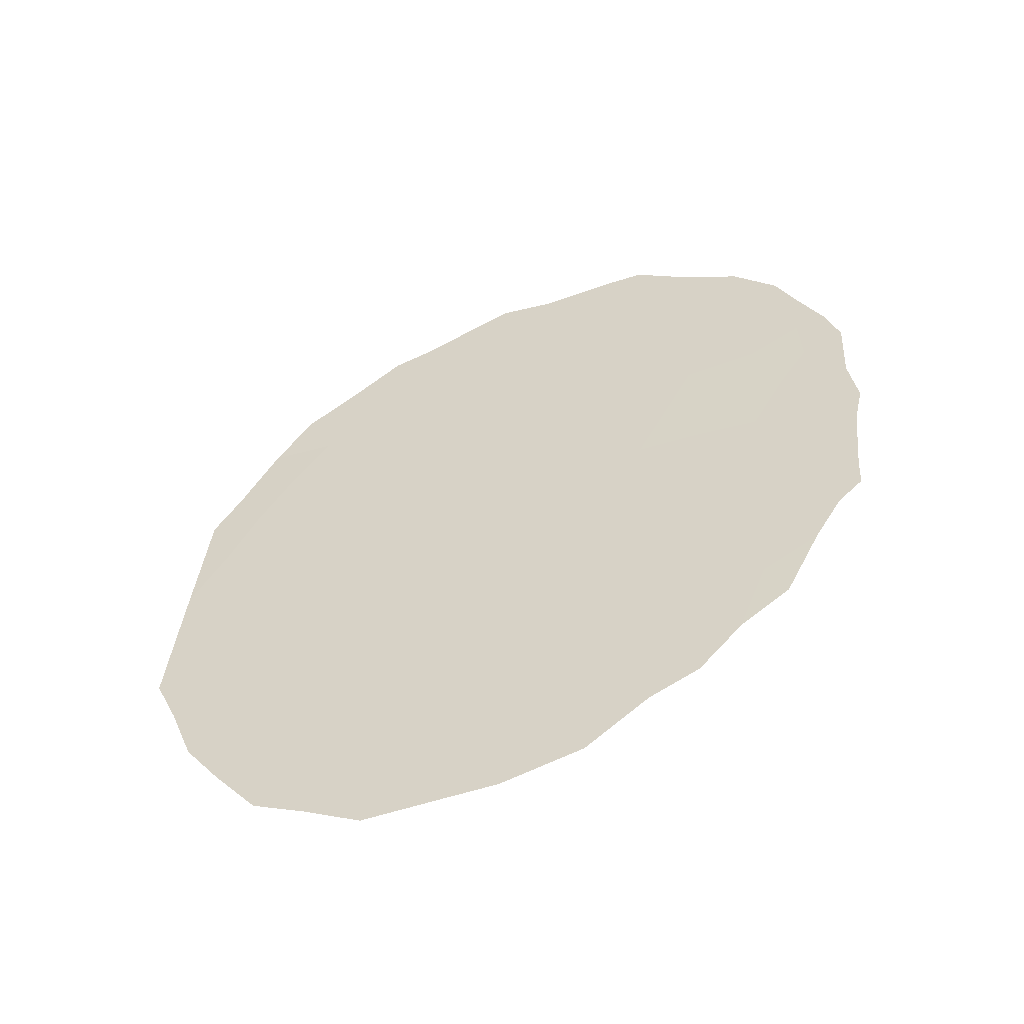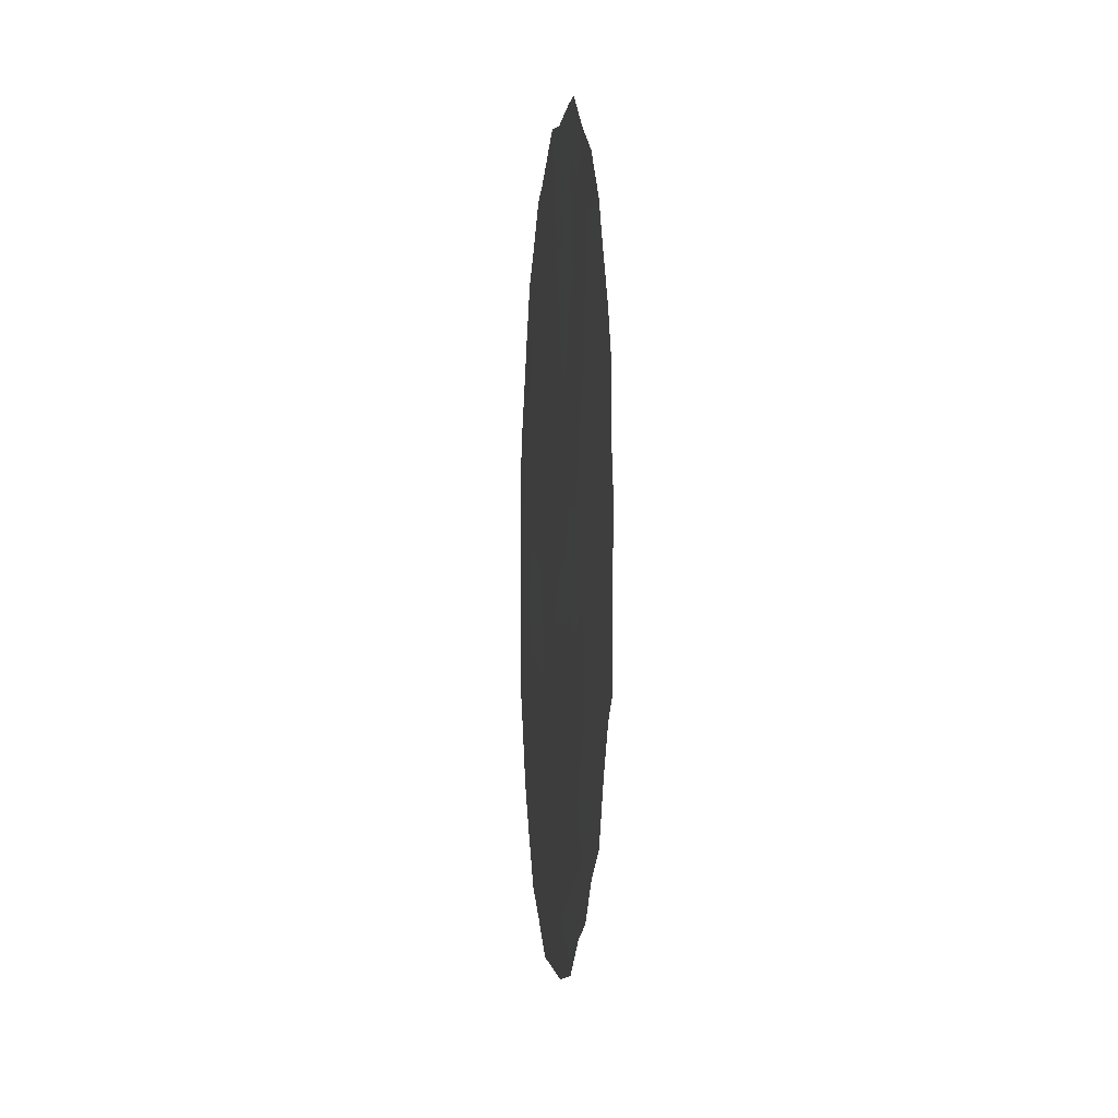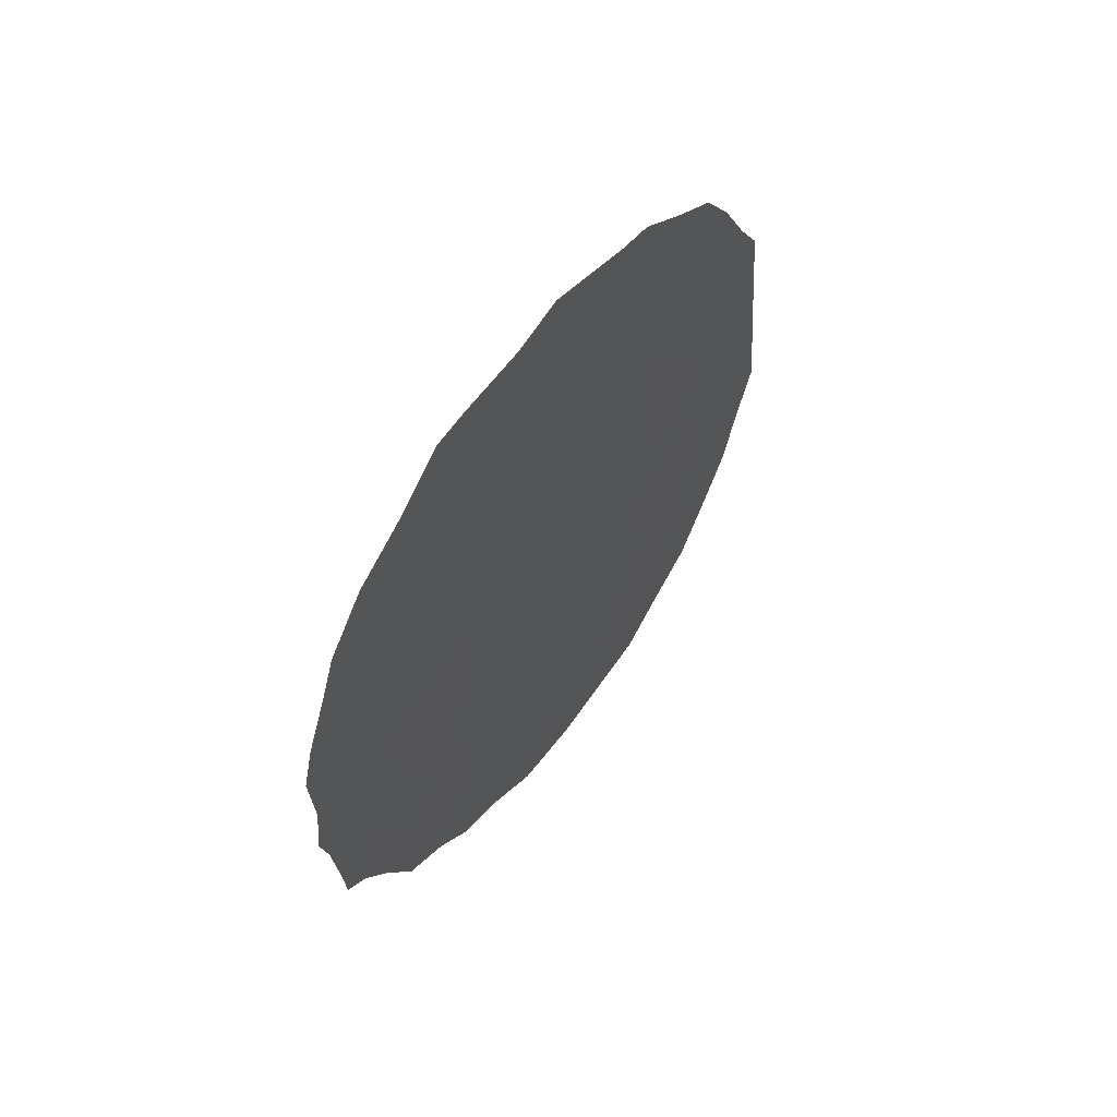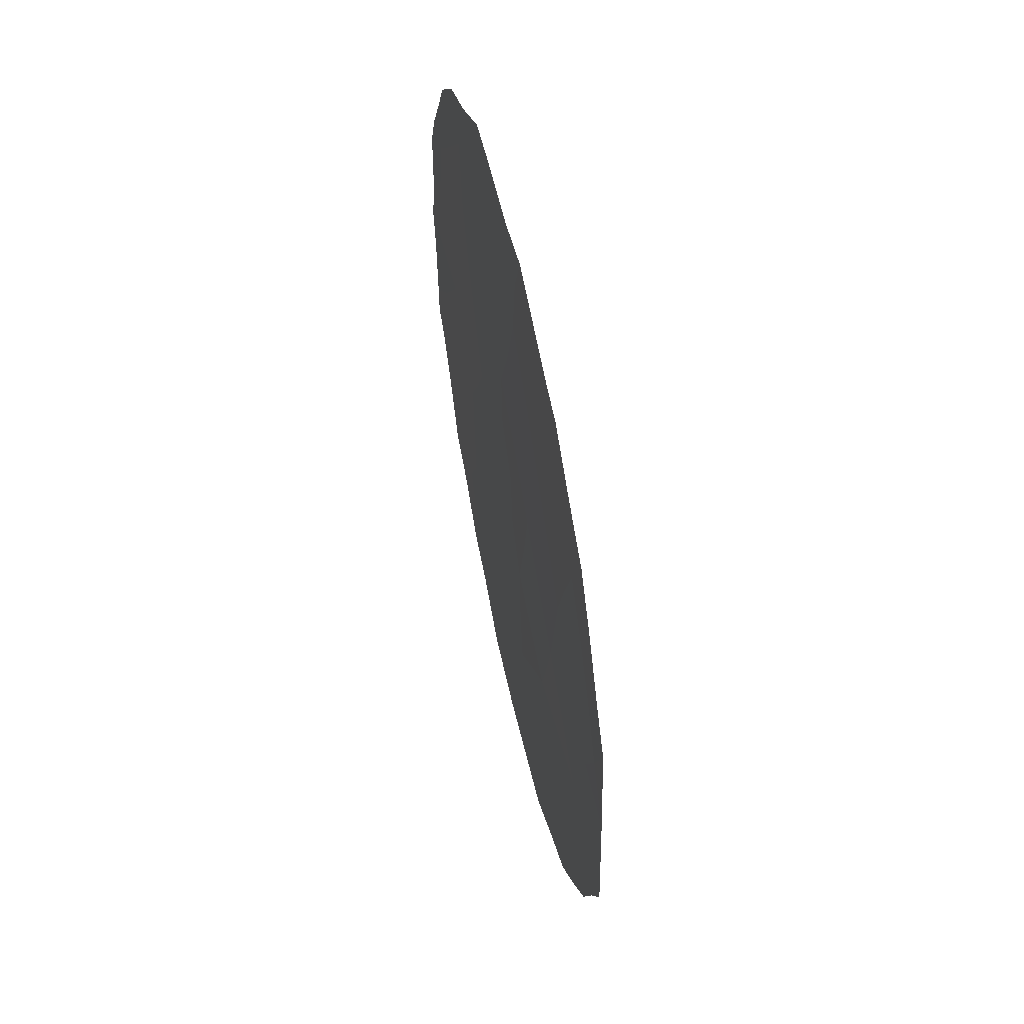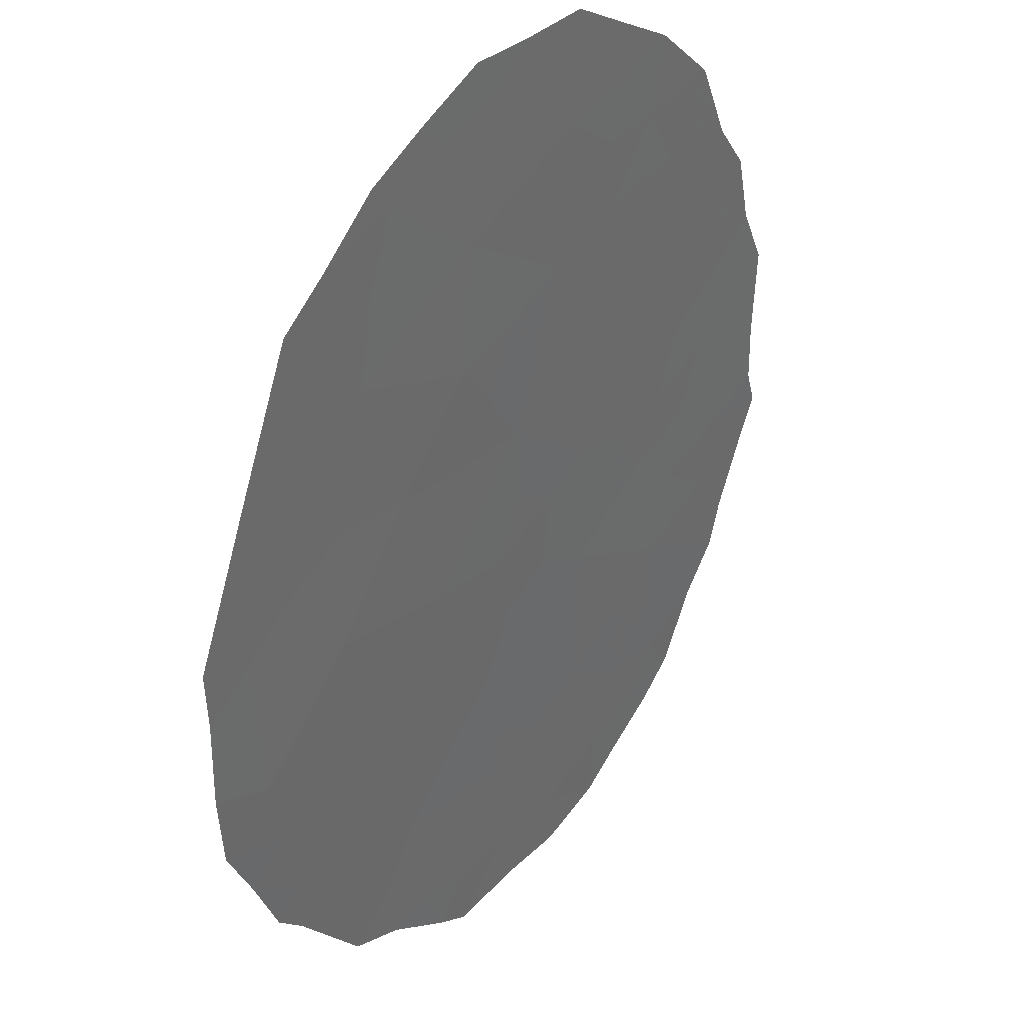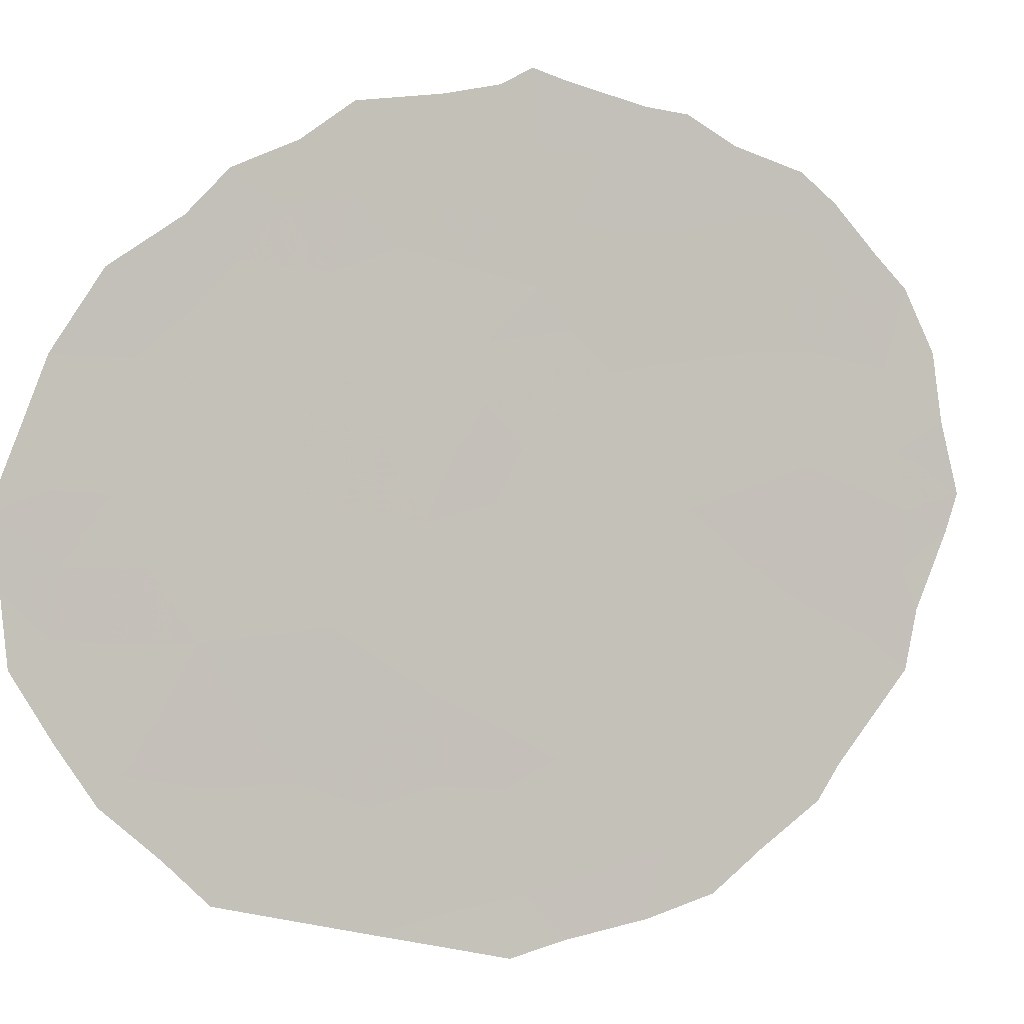
<metadata>
{"format":"obj","ext":"obj","renderer":"f3d","projection":"perspective","resolution":1024,"background":"white","views":[{"elev":-54.7,"azim":-37.8,"up":"+Y"},{"elev":1.7,"azim":27.8,"up":"+Y"},{"elev":60.8,"azim":68.0,"up":"+Y"},{"elev":57.4,"azim":-159.1,"up":"+Y"},{"elev":-75.2,"azim":-17.8,"up":"+Z"},{"elev":-40.3,"azim":59.6,"up":"+Z"}]}
</metadata>
<code>
v -72.98 -35.78 66.25
v -70.66 -29.65 69.74
v -72 -29.81 67.78
v -72.41 -27.6 67.23
v -73.75 -34.34 65.12
v -74.17 -35.99 64.5
v -70.35 -27.44 70.23
v -73.05 -31.23 66.2
v -72.8 -33.51 66.54
v -71.21 -31.56 68.9
v -74.92 -34.12 63.45
v -70.85 -33.96 69.37
v -70.18 -35.59 70.3
v -71.28 -35.79 68.71
v -74.53 -28.74 64.07
v -74.47 -37.81 64.05
v -73.75 -27.12 65.26
v -74 -32.61 64.8
v -71.33 -28.21 68.78
v -73.34 -29.09 65.83
v -74.16 -30.68 64.58
v -71.39 -26.44 68.73
v -70.06 -31.6 70.55
v -71.78 -33.18 68.03
v -69.52 -29.06 71.39
v -71.84 -35.08 67.9
v -75.22 -30.57 63.06
v -75.23 -36.39 62.95
v -72.57 -38.96 66.79
v -75.7 -30.52 62.34
v -75.44 -29.79 62.73
v -71.09 -25.69 69.18
v -75.94 -34.76 61.95
v -69.65 -27.46 71.24
v -70.06 -26.72 70.66
v -70.82 -37.51 69.34
v -71.84 -38.63 67.85
v -71.27 -37.88 68.68
v -75.11 -28.69 63.22
v -69.99 -36.2 70.56
v -74.77 -38.18 63.61
v -74.28 -38.58 64.32
v -73.77 -39.05 65.05
v -69.19 -33.45 71.77
v -69.2 -33.98 71.74
v -69.42 -34.34 71.41
v -75.81 -32.49 62.16
v -74.78 -27.8 63.72
v -73.85 -26.57 65.13
v -69.22 -28.94 71.82
v -69.09 -29.6 72
v -72.12 -25.83 67.69
v -72.62 -25.74 66.96
v -75.5 -36.56 62.57
v -71.42 -25.7 68.7
v -73.52 -26.4 65.62
v -69.12 -32.21 71.9
v -69.04 -31.57 72.03
v -69.12 -30.73 71.93
v -72.84 -37.5 66.42
v -72.4 -37.92 67.05
v -72.93 -38.26 66.27
v -73.17 -36.76 65.95
v -72.5 -36.73 66.92
v -70.01 -29.52 70.68
v -71.76 -31.59 68.09
v -71.5 -32.45 68.45
v -72.01 -32.47 67.71
v -74.94 -33.08 63.43
v -75.39 -33.36 62.77
v -75.24 -32.34 63.01
v -75.5 -34.46 62.59
v -75.88 -33.65 62.05
v -72.24 -28.67 67.45
v -72.7 -29.42 66.76
v -72.89 -28.31 66.51
v -70.57 -26.27 69.92
v -73.33 -34.01 65.74
v -72.87 -34.71 66.42
v -73.39 -34.98 65.64
v -71.88 -27.01 68.01
v -71.35 -27.37 68.77
v -71.82 -27.96 68.08
v -72.32 -34.39 67.21
v -72.4 -35.5 67.08
v -72.06 -30.82 67.67
v -72.4 -31.62 67.15
v -72.57 -30.49 66.93
v -74.27 -34.23 64.38
v -74.45 -33.31 64.13
v -73.87 -33.56 64.97
v -70.67 -35.83 69.59
v -70.91 -35.01 69.26
v -70.47 -34.78 69.91
v -70.44 -36.76 69.91
v -70.96 -36.69 69.16
v -71.91 -36.24 67.78
v -75.15 -35.31 63.1
v -75.72 -35.56 62.25
v -74.9 -29.64 63.53
v -73.97 -37.95 64.78
v -73.47 -38.39 65.49
v -74.33 -29.72 64.36
v -74.69 -30.56 63.82
v -70.65 -31.54 69.7
v -70.94 -30.62 69.31
v -70.34 -30.57 70.18
v -74.99 -31.42 63.38
v -75.47 -31.48 62.67
v -73.41 -33.01 65.65
v -73.53 -31.95 65.5
v -72.95 -32.33 66.33
v -71.33 -33.42 68.68
v -71.33 -34.53 68.65
v -71.81 -34.03 67.97
v -74.63 -32.25 63.9
v -69.48 -28.09 71.47
v -70.23 -32.79 70.29
v -69.63 -32.59 71.14
v -70.39 -33.73 70.03
v -71.62 -28.89 68.35
v -71.02 -28.86 69.22
v -71.29 -29.75 68.81
v -70.88 -27.9 69.45
v -73.11 -39 66.01
v -73.94 -28.87 64.95
v -73.76 -29.9 65.19
v -73.57 -35.91 65.38
v -73.78 -36.87 65.06
v -70.8 -32.94 69.46
v -71.43 -37.02 68.47
v -73.95 -35.08 64.83
v -74.56 -35.13 63.95
v -74.36 -36.98 64.22
v -74.76 -36.17 63.65
v -71.54 -30.68 68.43
v -74.08 -31.63 64.69
v -73.63 -30.92 65.36
v -72.45 -26.53 67.19
v -71.86 -26.26 68.05
v -74.85 -37.17 63.51
v -75.16 -37.35 63.05
v -72.48 -32.64 67.02
v -72.21 -33.39 67.39
v -73.53 -28.01 65.57
v -74.52 -31.33 64.06
v -73.09 -27.13 66.23
v -73.07 -26.07 66.29
v -73.18 -30.16 66.04
v -74.33 -27.24 64.4
v -69.67 -35.07 71.04
v -69.48 -31.55 71.39
v -69.75 -30.59 71.03
v -69.48 -29.89 71.42
v -75.75 -31.49 62.26
v -70.93 -26.84 69.39
v -73.37 -37.65 65.65
v -69.76 -33.6 70.94
v -70.44 -28.62 70.07
v -74.14 -27.92 64.66
v -69.89 -28.34 70.87
v -69.98 -34.49 70.6
v -71.9 -37.4 67.77
v -70.57 -32.21 69.8
v -71.01 -32.27 69.17
f 60 61 62
f 60 63 64
f 27 30 31
f 159 161 65
f 66 67 68
f 156 22 32
f 69 70 71
f 72 73 70
f 74 75 76
f 7 35 34
f 78 79 80
f 81 82 83
f 79 84 85
f 86 87 88
f 89 90 91
f 92 93 94
f 96 92 95
f 36 96 95
f 64 85 97
f 98 99 72
f 15 100 39
f 13 40 95
f 16 42 41
f 16 101 42
f 158 44 45
f 158 45 46
f 103 104 100
f 105 106 107
f 108 71 109
f 163 37 61
f 91 110 78
f 110 111 112
f 113 114 115
f 90 69 116
f 15 39 48
f 25 161 117
f 154 25 51
f 83 121 74
f 122 123 121
f 122 124 159
f 157 62 102
f 124 82 156
f 126 127 103
f 128 63 129
f 67 165 113
f 89 132 133
f 134 141 135
f 134 129 101
f 136 66 86
f 137 138 111
f 81 139 140
f 141 41 142
f 143 68 144
f 145 147 76
f 145 126 160
f 136 123 106
f 143 112 87
f 146 108 104
f 146 137 116
f 22 55 32
f 17 49 56
f 4 76 147
f 147 148 139
f 149 138 127
f 149 75 88
f 158 119 44
f 13 94 162
f 153 154 59
f 65 153 107
f 25 50 51
f 80 128 132
f 84 144 115
f 109 47 155
f 97 14 131
f 114 93 14
f 133 135 98
f 157 60 62
f 62 125 102
f 125 62 29
f 60 157 63
f 64 63 1
f 2 159 65
f 65 161 25
f 87 66 68
f 66 10 67
f 68 67 24
f 116 69 71
f 69 11 70
f 71 70 47
f 11 72 70
f 72 33 73
f 70 73 47
f 4 74 76
f 74 3 75
f 76 75 20
f 156 77 7
f 77 35 7
f 5 78 80
f 78 9 79
f 80 79 1
f 4 81 83
f 81 22 82
f 83 82 19
f 1 79 85
f 79 9 84
f 85 84 26
f 3 86 88
f 88 87 8
f 5 89 91
f 89 11 90
f 91 90 18
f 13 92 94
f 92 14 93
f 94 93 12
f 92 13 95
f 14 92 96
f 64 1 85
f 97 85 26
f 54 99 28
f 11 98 72
f 98 28 99
f 72 99 33
f 31 100 27
f 100 31 39
f 101 157 102
f 101 102 43
f 101 43 42
f 15 103 100
f 103 21 104
f 100 104 27
f 23 105 107
f 105 10 106
f 107 106 2
f 27 108 109
f 108 116 71
f 109 71 47
f 61 37 29
f 5 91 78
f 91 18 110
f 78 110 9
f 9 110 112
f 110 18 111
f 112 111 8
f 24 113 115
f 113 12 114
f 115 114 26
f 18 90 116
f 90 11 69
f 161 34 117
f 117 50 25
f 118 23 119
f 4 83 74
f 83 19 121
f 74 121 3
f 19 122 121
f 122 2 123
f 121 123 3
f 122 19 124
f 159 124 7
f 102 125 43
f 7 124 156
f 124 19 82
f 15 126 103
f 126 20 127
f 103 127 21
f 6 128 129
f 128 1 63
f 129 63 157
f 24 67 113
f 67 10 165
f 113 130 12
f 131 14 96
f 131 96 36
f 131 38 163
f 38 131 36
f 11 89 133
f 89 5 132
f 133 132 6
f 6 134 135
f 134 16 141
f 135 141 28
f 16 134 101
f 134 6 129
f 101 129 157
f 3 136 86
f 136 10 66
f 86 66 87
f 18 137 111
f 137 21 138
f 111 138 8
f 22 81 140
f 81 4 139
f 52 139 53
f 140 52 55
f 52 140 139
f 130 165 164
f 105 23 164
f 41 141 16
f 28 141 142
f 142 54 28
f 9 143 144
f 143 87 68
f 144 68 24
f 20 145 76
f 145 17 147
f 17 145 160
f 145 20 126
f 10 136 106
f 136 3 123
f 106 123 2
f 143 9 112
f 87 112 8
f 21 146 104
f 146 116 108
f 104 108 27
f 146 21 137
f 116 137 18
f 22 140 55
f 56 147 17
f 4 147 139
f 147 56 148
f 139 148 53
f 20 149 127
f 149 8 138
f 127 138 21
f 8 149 88
f 149 20 75
f 88 75 3
f 160 48 150
f 48 160 15
f 17 160 150
f 150 49 17
f 119 57 44
f 162 46 151
f 13 162 151
f 151 40 13
f 119 23 152
f 57 152 58
f 57 119 152
f 23 153 152
f 152 153 59
f 58 152 59
f 2 65 107
f 65 25 154
f 107 153 23
f 154 51 59
f 5 80 132
f 80 1 128
f 132 128 6
f 26 84 115
f 84 9 144
f 115 144 24
f 27 109 30
f 155 30 109
f 97 26 14
f 26 114 14
f 114 12 93
f 11 133 98
f 133 6 135
f 98 135 28
f 156 32 77
f 61 64 163
f 64 61 60
f 159 7 161
f 156 82 22
f 158 46 162
f 62 61 29
f 2 122 159
f 160 126 15
f 65 154 153
f 161 7 34
f 163 38 37
f 120 162 94
f 12 120 94
f 97 163 64
f 163 97 131
f 158 162 120
f 118 119 158
f 120 118 158
f 130 118 120
f 130 120 12
f 130 164 118
f 113 165 130
f 10 105 165
f 164 165 105
f 164 23 118

</code>
